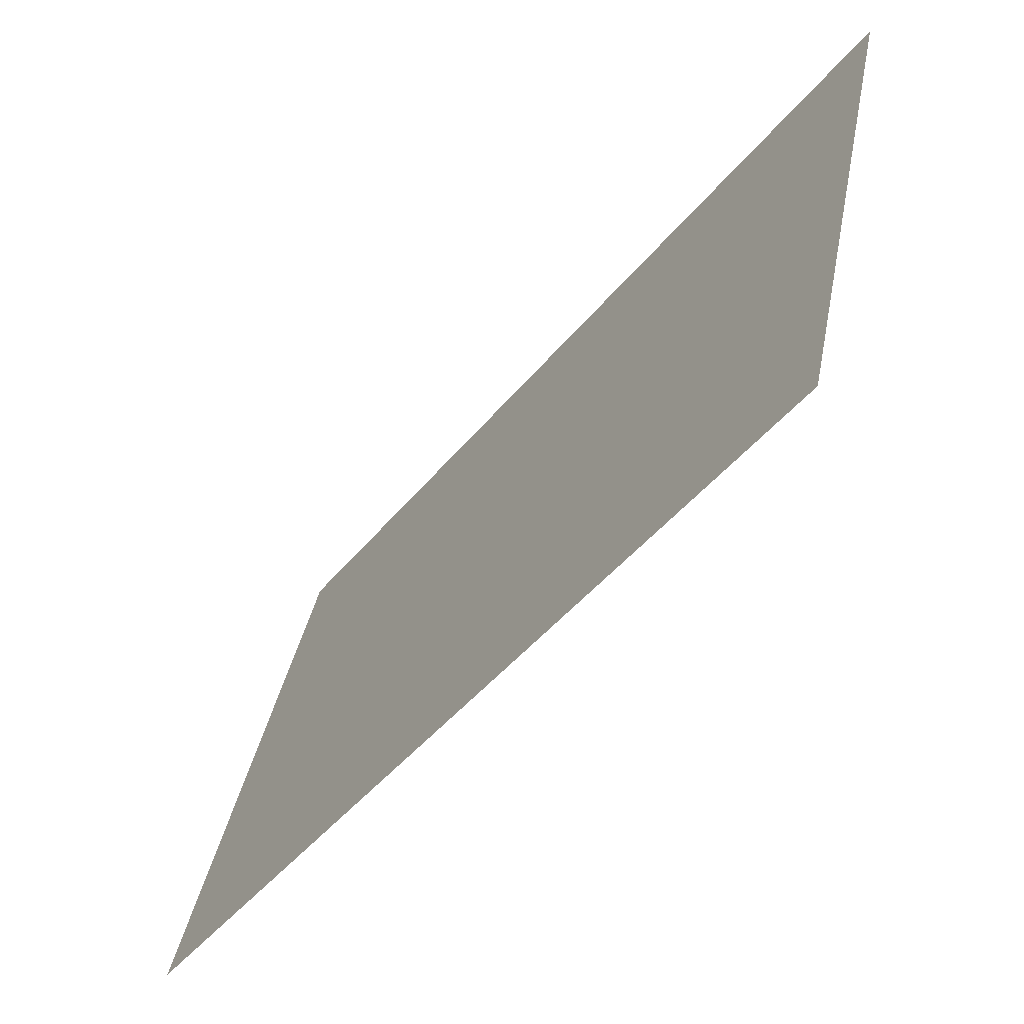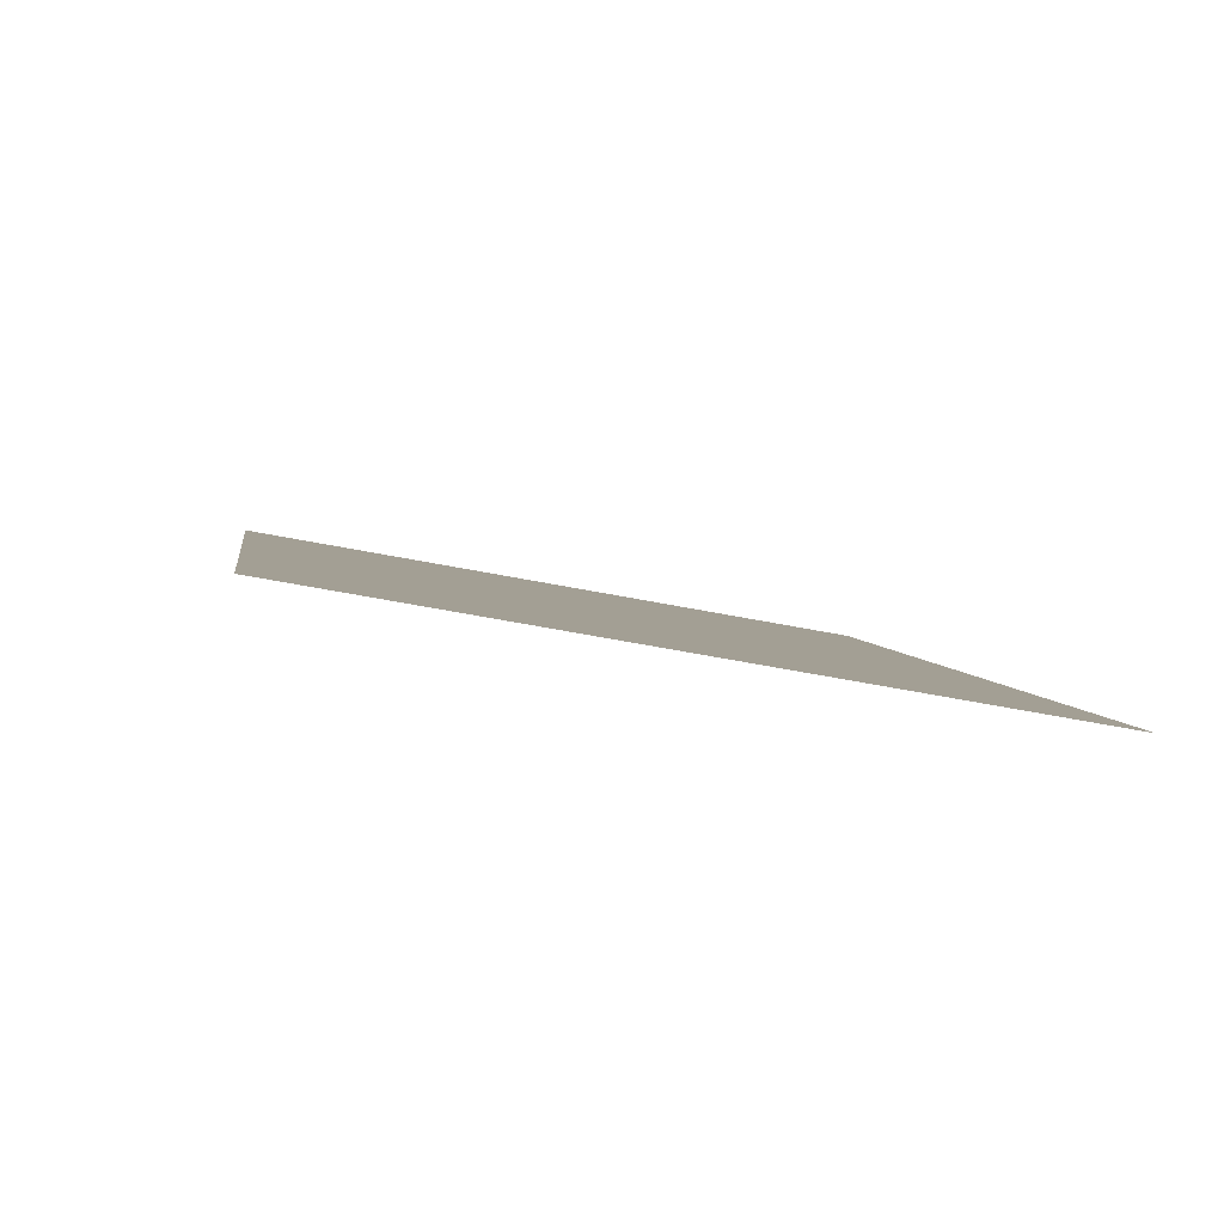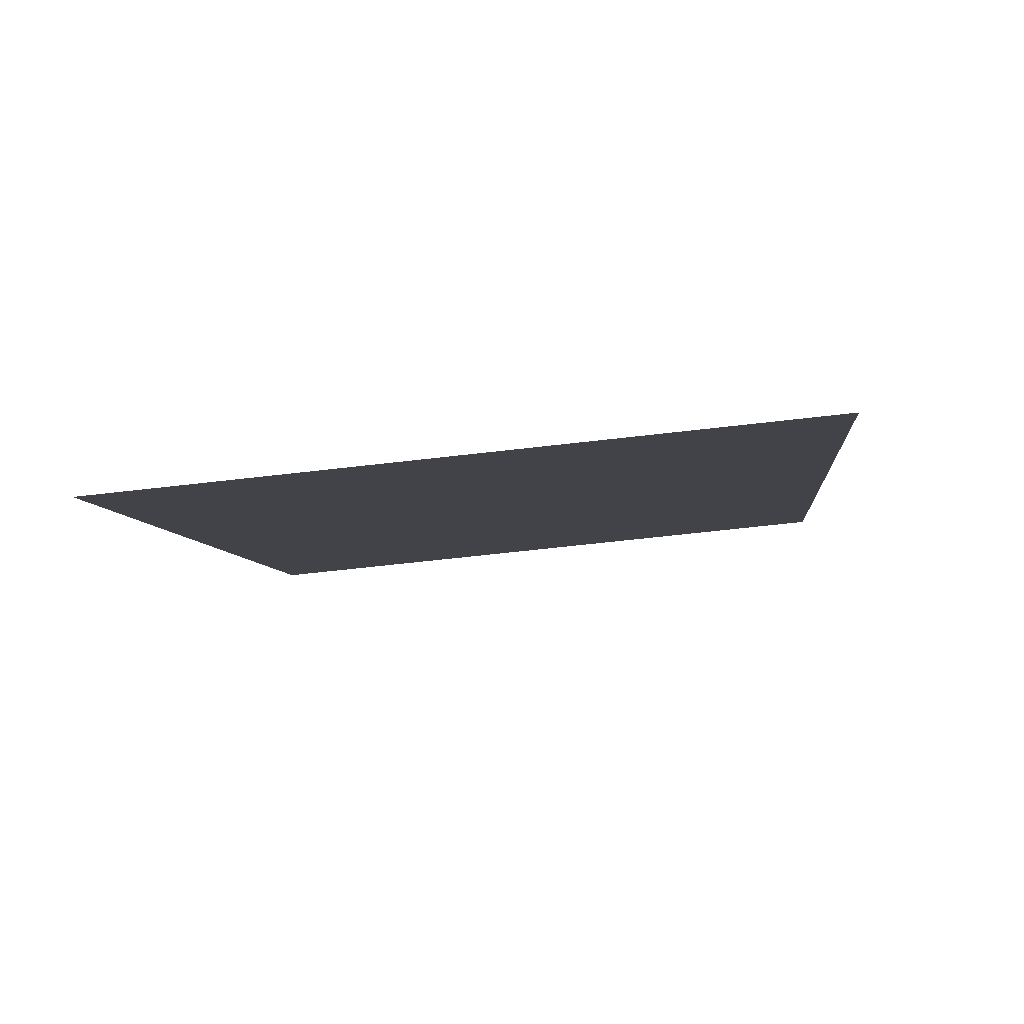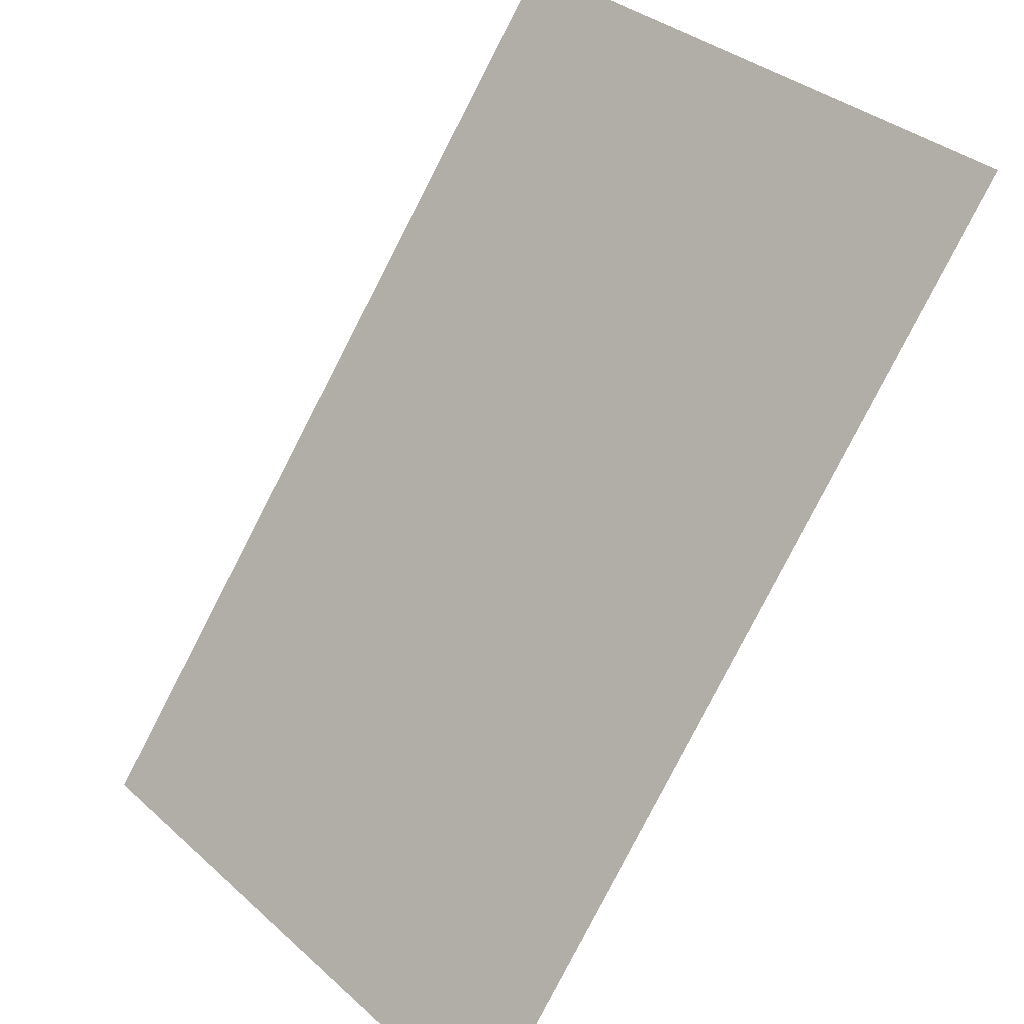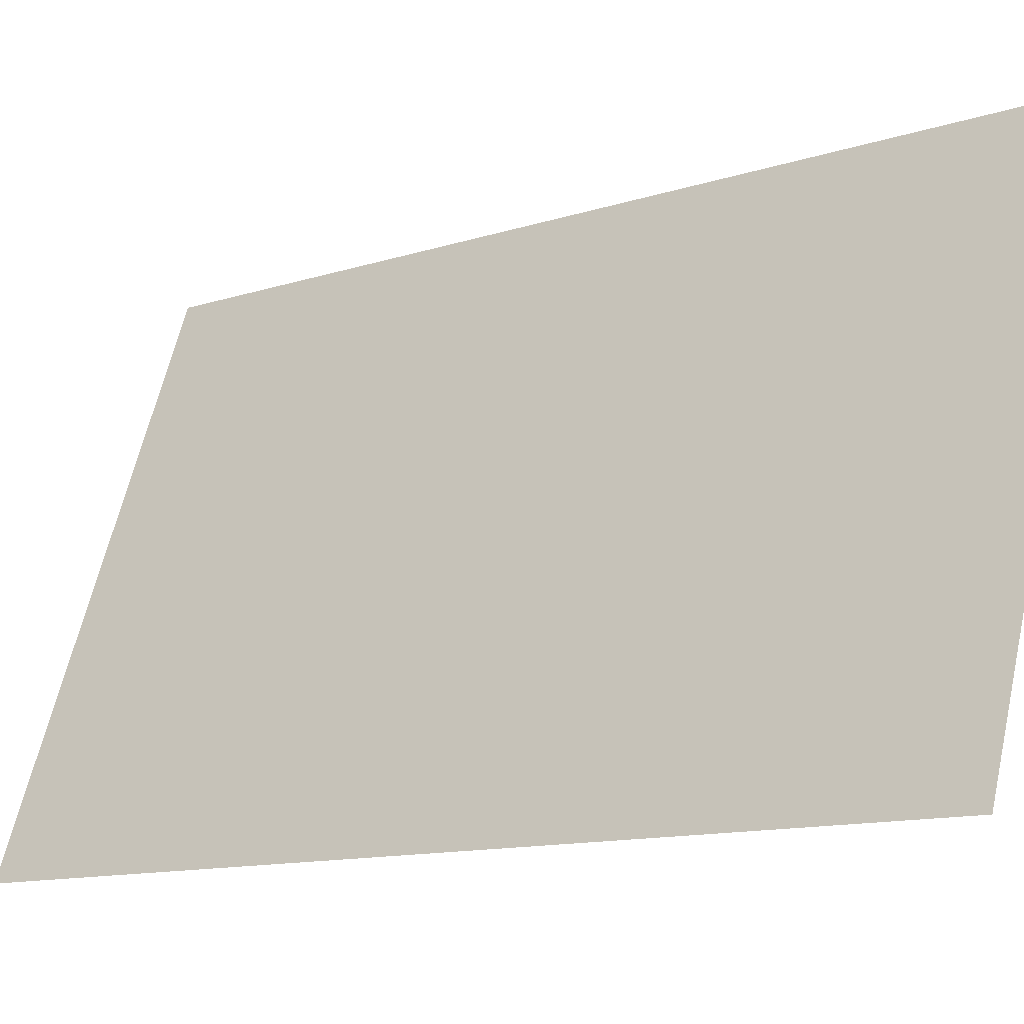
<metadata>
{"format":"obj","ext":"obj","renderer":"f3d","projection":"perspective","resolution":1024,"background":"white","views":[{"elev":37.1,"azim":99.3,"up":"+Z"},{"elev":-50.5,"azim":-13.7,"up":"+Z"},{"elev":-58.6,"azim":6.0,"up":"+Z"},{"elev":34.1,"azim":48.2,"up":"+Z"},{"elev":62.6,"azim":-76.7,"up":"+Y"}]}
</metadata>
<code>
v 0.2809 0.521 0.1593
v 0.2807 0.521 0.1593
v 0.2807 0.5213 0.1597
v 0.281 0.5213 0.1597
f 4 3 2 1

</code>
